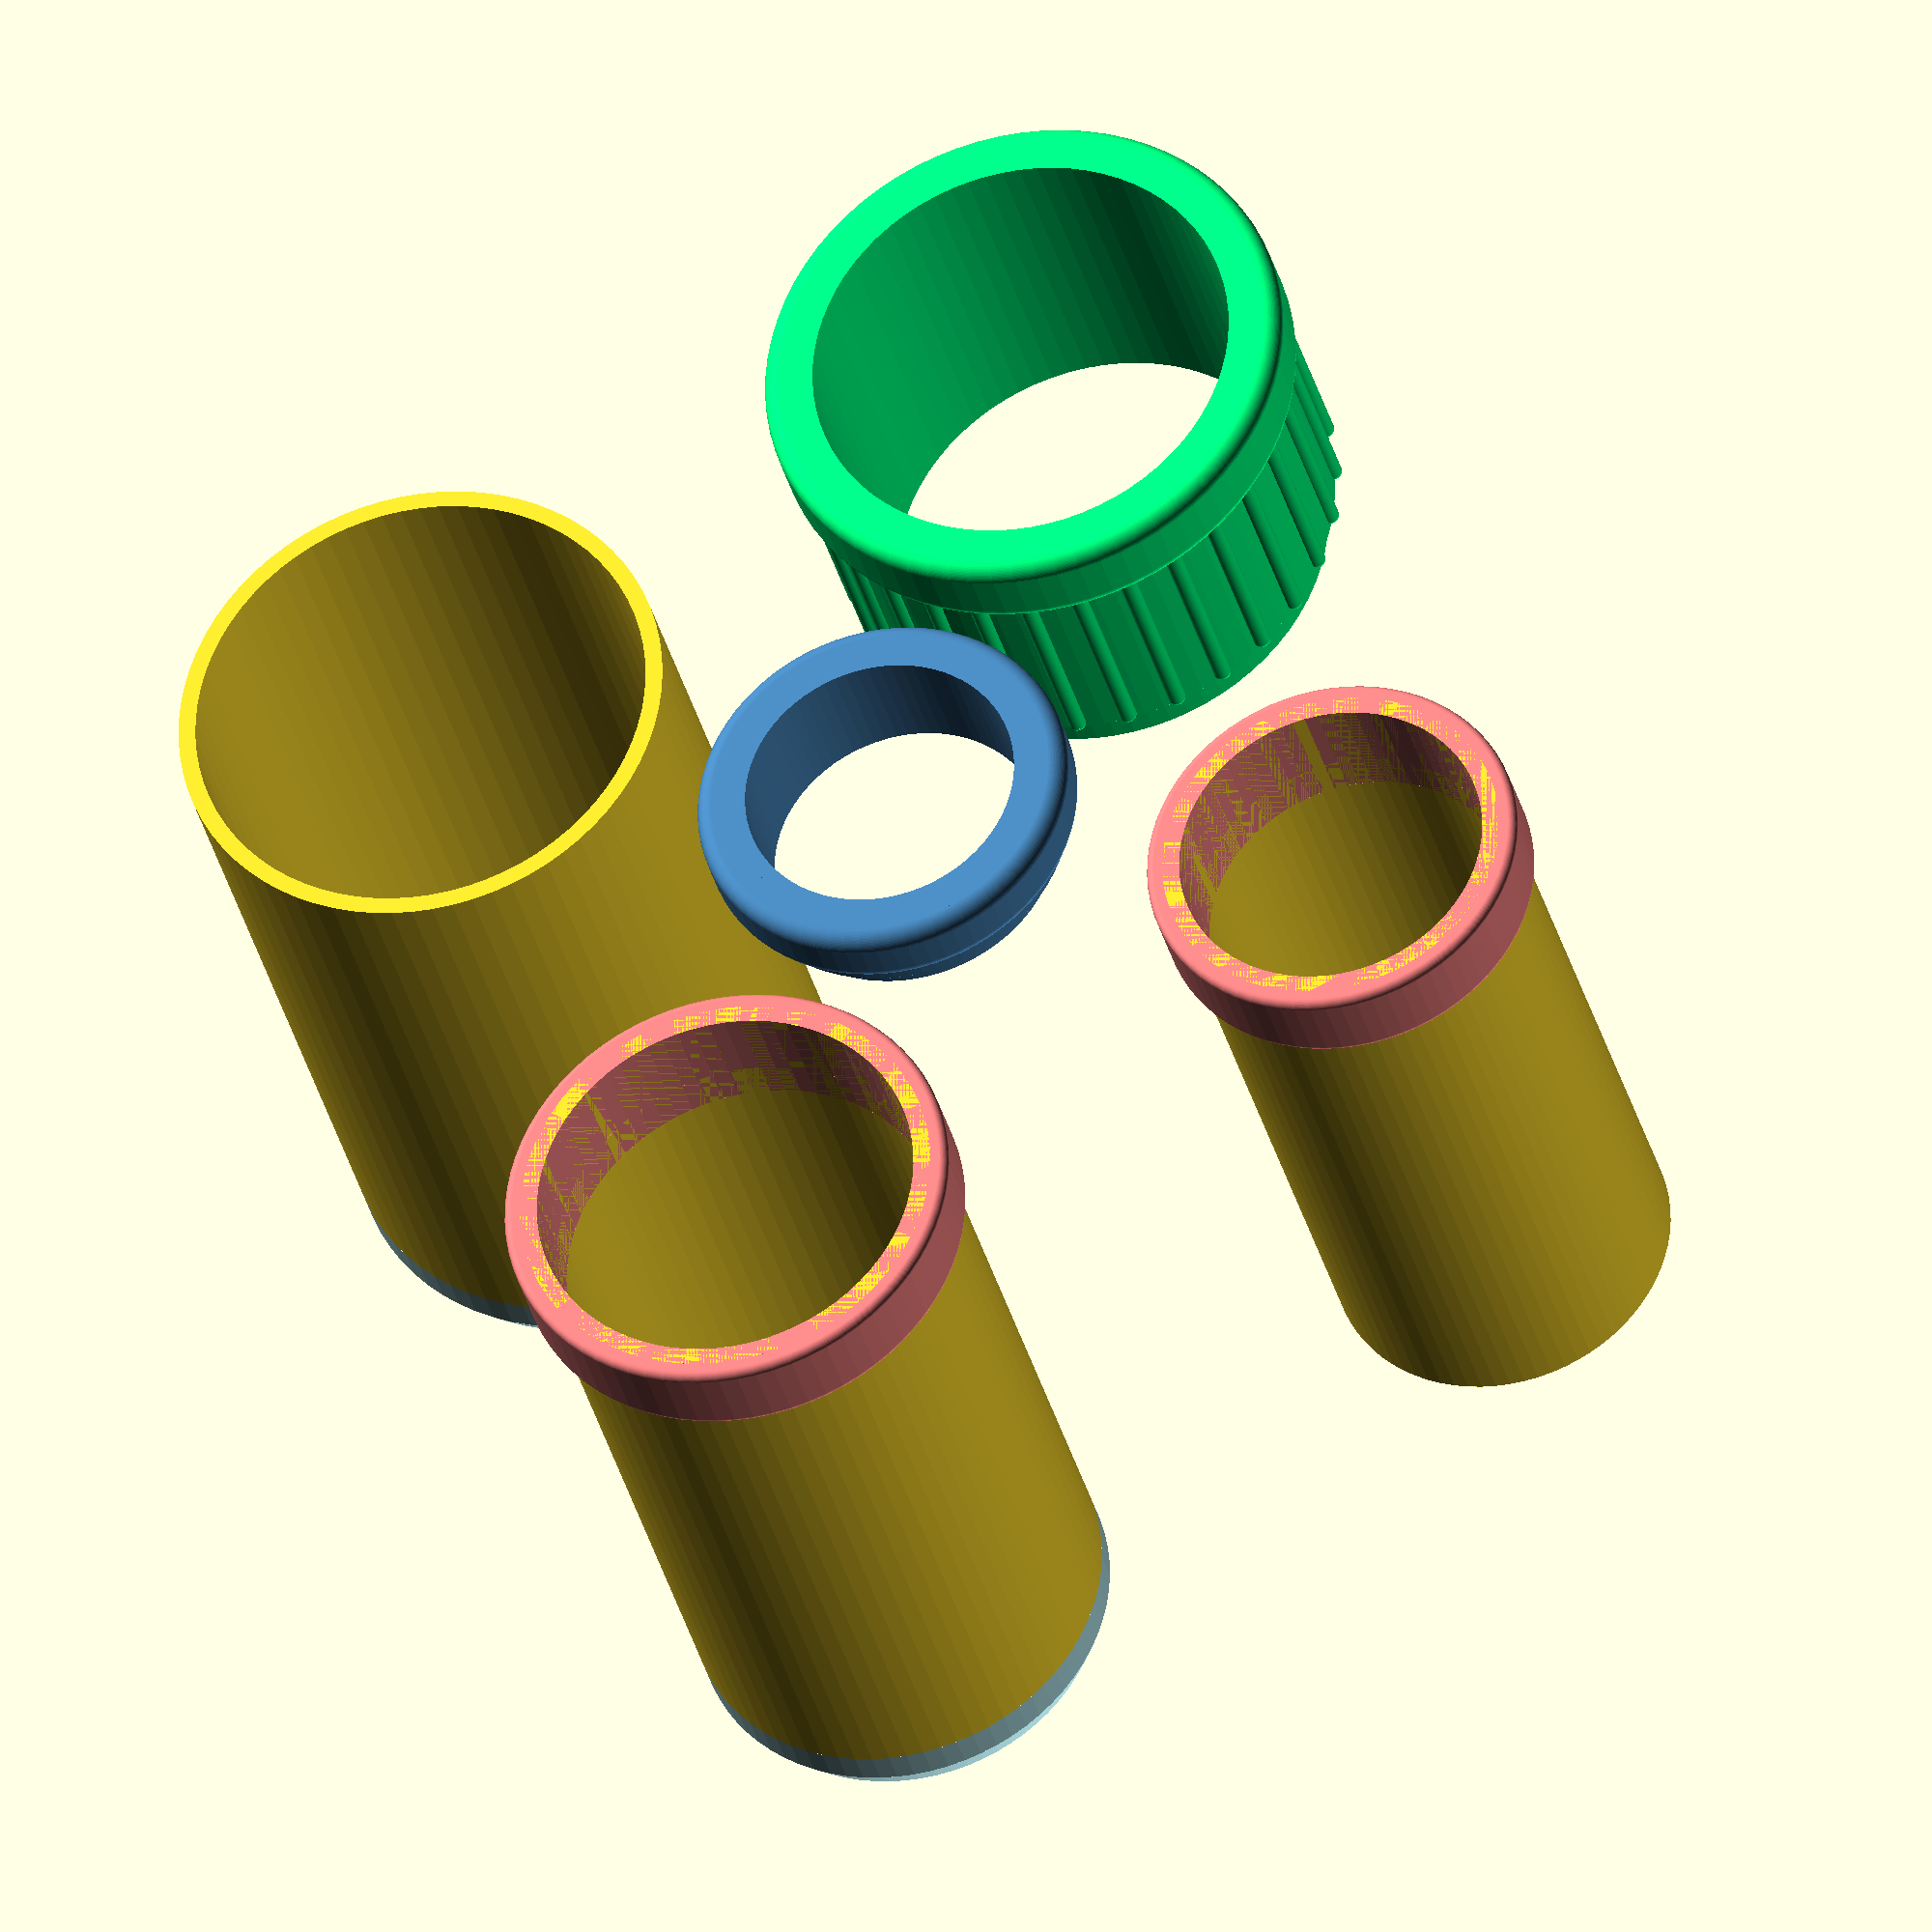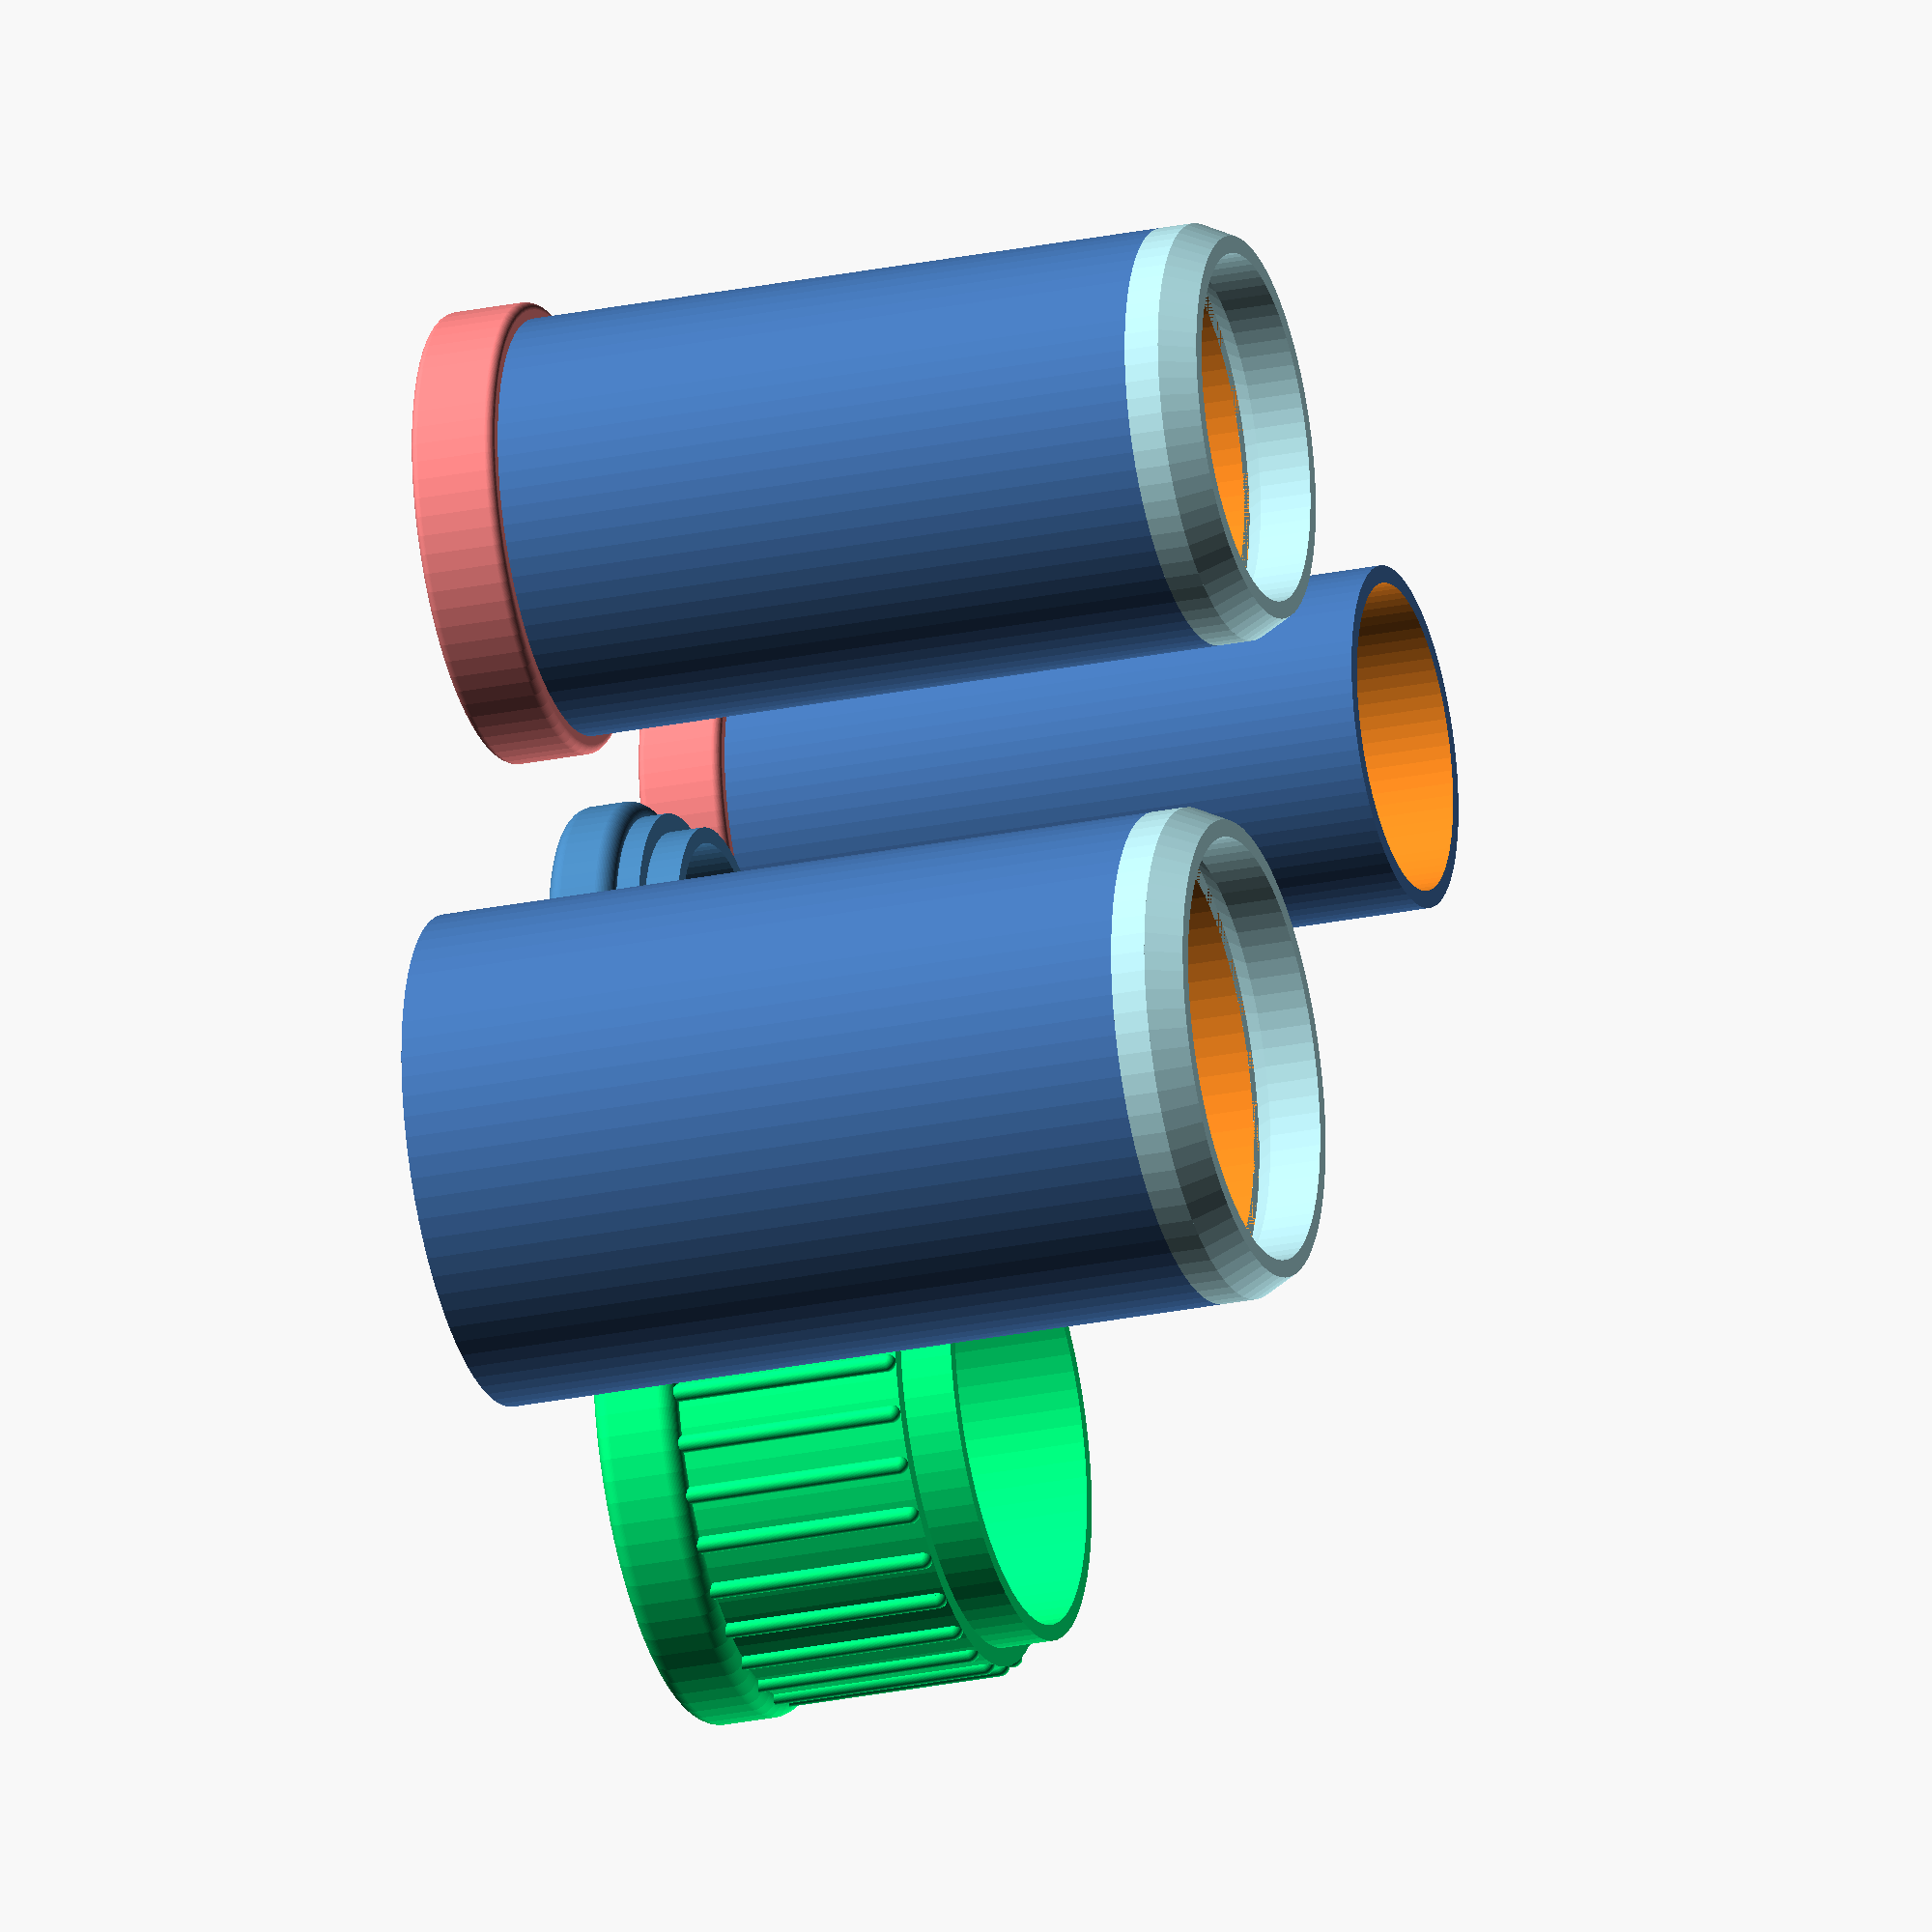
<openscad>
$fn=75;

interf=0.3;
height=75;
radius=25;
thickness=1.75;
SLICE_IN_HALF=false;

module half(height, radius, active=true) {
  if (active==true) {
    scale=5;
    block=radius*scale;
    difference() {
      children();
      translate([0,-radius*1.5,-height/2])
        cube([block,block,height*scale]);
    }
  } else {
    children();
  }
}

module rotate_count(count) {
  for (i=[1 : count]){
    children();
    rotate([0,0,(360/count)*i])
      children();
  }
}

module make_section(height, radius, cap, rim) {
  make_tube(height, radius);
  if (cap)
    make_cap(height, radius);
  if (rim)
    make_rim(height, radius);
}

module make_tube(height, radius) {
  difference() {
    cylinder(h=height, r=radius);
    translate([0,0,-thickness/2])
      cylinder(h=height+thickness, r=radius-thickness);
  }
}

module make_cap(height, radius) {
  color("PowderBlue") {
    translate([0,0,height]){
      difference() {
        difference() {
          union() {
            cylinder(h=thickness*2, r=radius);
            translate([0,0,thickness*2])
              cylinder(h=thickness*2, r1=radius, r2=radius-thickness);
          }
          translate([0,0,-thickness])
            cylinder(h=thickness*6, r=radius-(thickness*2));
        }
        cylinder(h=thickness, r1=radius-thickness, r2=radius-thickness*2);
      }
    }
  }
}

module make_rim(height, radius) {
  rim_r = radius+thickness;
  bevel=thickness/2;
  rim_th=thickness*5;
  
  color("LightCoral") {
    difference(){
      translate([0,0,bevel])
        minkowski() {
          sphere(bevel);
          cylinder(h=(rim_th)-(bevel*2), r=rim_r-bevel);
        }
      
      translate([0,0,-rim_th/2])
        cylinder(h=rim_th*2, r=radius-thickness);
    }
  }
}

module make_retainer(height, radius) {
  color("Magenta"){
    difference(){
      difference(){
        cylinder(h=thickness*5, r=radius-thickness-interf/2);
        translate([0,0,-thickness/2])
          cylinder(h=thickness*6, r=radius-thickness*2-interf/2);
      }
      translate([-thickness/4,radius-thickness*3,-thickness/2])
        cube([thickness/2,thickness*3,thickness*6]);
    }
  }
}

module make_front(height, radius) {
  cap_height=height/3;
  
  color("SpringGreen"){
    translate([0,0,-cap_height - 1]){
    
    difference() {
      union(){
        cylinder(h=cap_height, r=radius);
        cylinder(h=cap_height+thickness*3, r=radius-thickness-(interf/2));
        
        translate([0,0,-5]){
          minkowski(){
            sphere(r=thickness);
            cylinder(h=thickness*3, r=radius);
          }
        }
      }
      translate([0,0,-cap_height/2])
        cylinder(h=cap_height*2, r=radius-thickness*2);
    }
    
    rotate_count(30) {
    translate([0, radius,0]) {
        rib_r=radius/28;
        translate([0,0,cap_height-rib_r])
          sphere(r=rib_r);
        translate([0,0,-rib_r])
          cylinder(h=cap_height, r=rib_r);
      }
    }
  }
  }
}



module make_eye(height, radius) {
  eye_height = height/8;
  
  color("SteelBlue"){
    translate([0,0,height+interf]){
      
      difference() {
        union(){
          cylinder(h=eye_height, r=radius);
          translate([0,0,-thickness*2])
            cylinder(h=eye_height+(thickness*2), r=radius-thickness-interf/2);
          
          translate([0,0,thickness+(eye_height-thickness*4)]){
            minkowski(){
              sphere(r=thickness);
              cylinder(h=thickness*2, r=radius);
            }
          }
        }
        
        translate([0,0,-eye_height/2])
          cylinder(h=eye_height*2, r=radius-thickness*2);
      }
    }
  }
}

module make_display(height, radius, count=3) {
  count = count-1;
  
  for (i=[0 : count]) {
    add_cap= i != count;
    add_rim=i>0;
    
    h_offset=(height-(thickness*5.5))*i;
    scaled_rad=radius-((thickness*2+interf) * i);
    
    translate([0,0,h_offset]) {
      make_section(height, scaled_rad, add_cap, add_rim);
      
      if (add_rim)
        make_retainer(height, scaled_rad);
    
      if (!add_cap)
        make_eye(height, scaled_rad);
    }
  }
  
  make_front(height, radius);
}

module make_for_print(height, radius) {
  separation=radius*2.8;
  
  // FRONT CAP
  translate([0,0,(height/2)-(thickness*4)-(interf/2)])
    make_front(height, radius);
  
  // FIRST SECTION
  translate([0, separation, 0])
    make_section(height, radius, true, false);
  
  // SECOND SECTION
  translate([separation,separation, 0]) {
    make_section(height, radius-(thickness*2+interf), true, true);
//    translate([separation,0,0])
//      make_retainer(height, radius-(thickness*2+interf));
  }
  
  // THIRD SECTION
  translate([separation, 0, 0])
    make_section(height, radius-((thickness*2+interf) * 2), false, true);
  
  // EYE PIECE
  translate([separation/2,separation/2, height+(interf*3)+(thickness*6)])
    rotate([180,0,0])
      make_eye(height, radius-((thickness*2+interf) * 2));
}

half(height*2, radius, SLICE_IN_HALF) {
//  make_display(height, radius);
  make_for_print(height, radius);
}
</openscad>
<views>
elev=213.0 azim=296.7 roll=346.7 proj=o view=solid
elev=26.4 azim=270.5 roll=288.0 proj=o view=wireframe
</views>
